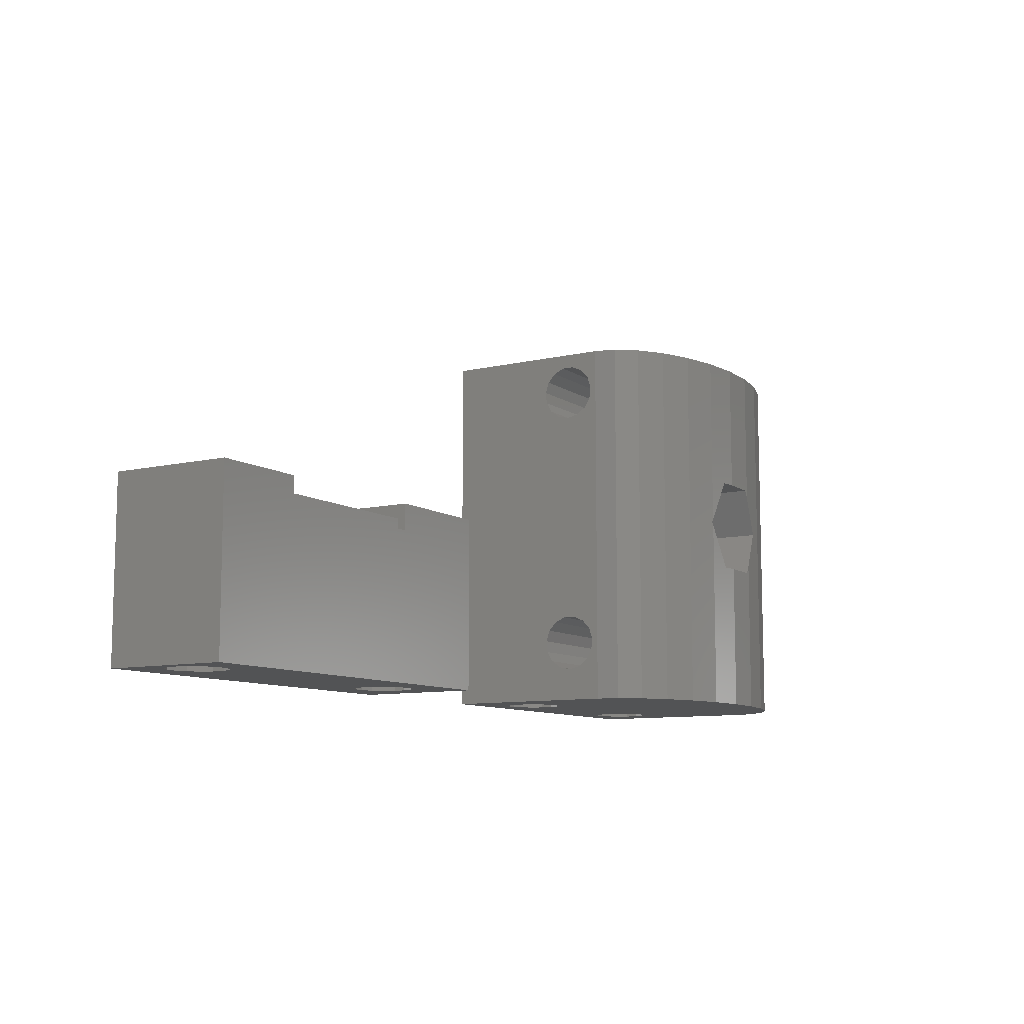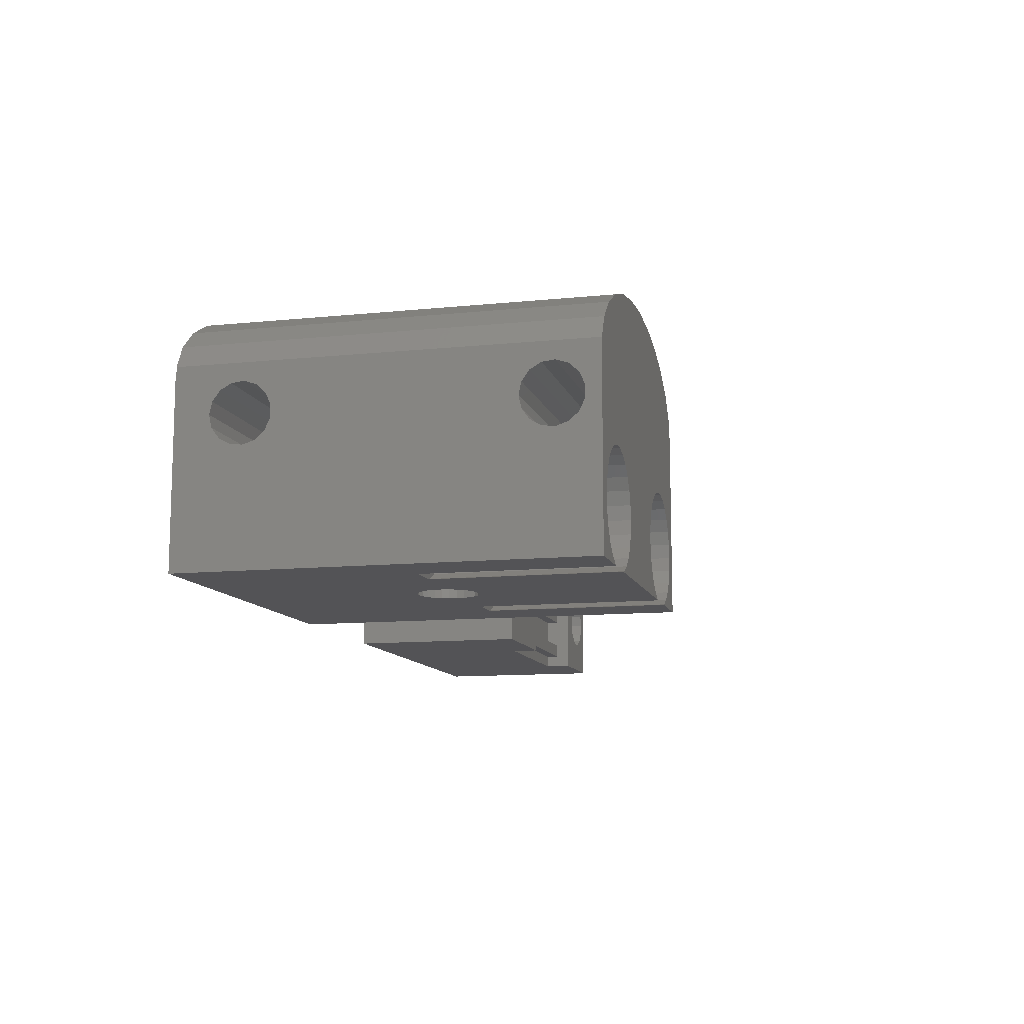
<metadata>
{"format":"stl","ext":"stl","renderer":"f3d","projection":"perspective","resolution":1024,"background":"white","views":[{"elev":-9.6,"azim":121.6,"up":"+Z"},{"elev":-11.0,"azim":-75.8,"up":"+Y"}]}
</metadata>
<code>
# stl→obj: 430 verts, 880 faces
v 0 10 22
v 0 9.569 19.04
v 0 9.641 19.72
v 0 9.429 4.375
v 0 9.641 3.722
v 0 9.226 18.45
v 0 8.97 4.885
v 0 8.671 18.04
v 0 8.343 5.164
v 0 8 17.9
v 0 7.657 5.164
v 0 7.329 18.04
v 0 7.03 4.885
v 0 6.774 18.45
v 0 6.571 4.375
v 0 0 22
v 0 0 0
v 0 6.359 3.722
v 0 6.431 19.04
v 0 10 0
v 0 9.569 3.04
v 0 9.226 2.446
v 0 8.671 2.043
v 0 8 1.9
v 0 7.329 2.043
v 0 6.431 3.04
v 0 6.774 2.446
v 0 9.429 20.38
v 0 8.97 20.88
v 0 8.343 21.16
v 0 7.657 21.16
v 0 7.03 20.88
v 0 6.571 20.38
v 0 6.359 19.72
v 12.94 3.754 22
v 7.058 3.754 22
v 7.15 3 22
v 13.64 5.089 22
v 6.789 4.464 22
v 6.358 5.089 22
v 8.126 14.91 22
v 5.789 5.592 22
v 5.742 14.52 22
v 5.117 5.945 22
v 3.626 13.85 22
v 4.38 6.127 22
v 1.91 12.94 22
v 3.62 6.127 22
v 0.07885 10 22
v 2.883 5.945 22
v 2.211 5.592 22
v 1.642 5.089 22
v 1.211 4.464 22
v 0.7022 11.84 22
v 20 10 22
v 19.06 3.754 22
v 19.15 3 22
v 18.79 4.464 22
v 18.76 12.41 22
v 16.38 6.127 22
v 18.36 5.089 22
v 17.79 5.592 22
v 15.62 6.127 22
v 17.29 13.42 22
v 17.12 5.945 22
v 15.36 14.22 22
v 14.88 5.945 22
v 13.09 14.76 22
v 14.21 5.592 22
v 10.63 14.99 22
v 13.21 4.464 22
v 19.69 11.24 22
v 20 0 22
v 19.06 2.246 22
v 18.79 1.536 22
v 18.36 0.9112 22
v 17.79 0.4076 22
v 17.12 0.0547 22
v 16.9 0 22
v 12.85 3 22
v 12.94 2.246 22
v 7.058 2.246 22
v 13.21 1.536 22
v 6.789 1.536 22
v 13.64 0.9112 22
v 6.358 0.9112 22
v 14.21 0.4076 22
v 5.789 0.4076 22
v 14.88 0.0547 22
v 5.117 0.0547 22
v 15.1 0 22
v 4.895 0 22
v 0.07885 10.63 22
v 0.9415 3.754 22
v 0.85 3 22
v 2.883 0.0547 22
v 3.105 0 22
v 2.211 0.4076 22
v 1.642 0.9112 22
v 1.211 1.536 22
v 0.9415 2.246 22
v 20 9.641 19.72
v 20 10 16.55
v 20 9.429 20.38
v 20 8.97 20.88
v 20 8.343 21.16
v 20 7.657 21.16
v 20 6.571 20.38
v 20 6.359 19.72
v 20 7.03 20.88
v 20 9.569 19.04
v 20 9.226 18.45
v 20 8.671 18.04
v 20 8 17.9
v 20 7.329 18.04
v 20 0 16.55
v 20 6.431 19.04
v 20 6.774 18.45
v 20 10 6.55
v 20 9.641 3.722
v 20 10 0
v 20 9.429 4.375
v 20 8.97 4.885
v 20 8.343 5.164
v 20 7.657 5.164
v 20 0 6.55
v 20 6.571 4.375
v 20 6.359 3.722
v 20 7.03 4.885
v 20 9.569 3.04
v 20 9.226 2.446
v 20 8.671 2.043
v 20 8 1.9
v 20 7.329 2.043
v 20 0 0
v 20 6.774 2.446
v 20 6.431 3.04
v 0.07885 10 0
v 17.51 3.671 0
v 17.1 4.226 0
v 17.65 3 0
v 17.51 2.329 0
v 17.1 1.774 0
v 16.51 1.431 0
v 15.83 1.359 0
v 4.51 1.431 0
v 5.65 3 0
v 14.39 3.343 0
v 14.39 2.657 0
v 10.63 14.99 0
v 13.09 14.76 0
v 5.104 4.226 0
v 5.507 2.329 0
v 14.67 2.03 0
v 8.126 14.91 0
v 5.507 3.671 0
v 5.104 1.774 0
v 15.18 1.571 0
v 2.386 3.343 0
v 2.386 2.657 0
v 1.91 12.94 0
v 0.7022 11.84 0
v 3.828 1.359 0
v 3.175 1.571 0
v 2.665 2.03 0
v 16.51 4.569 0
v 15.83 4.641 0
v 18.76 12.41 0
v 19.69 11.24 0
v 17.29 13.42 0
v 15.36 14.22 0
v 15.18 4.429 0
v 14.67 3.97 0
v 5.742 14.52 0
v 4.51 4.569 0
v 3.828 4.641 0
v 3.626 13.85 0
v 3.175 4.429 0
v 2.665 3.97 0
v 0.07885 10.63 0
v 3.105 0 12
v 4.895 0 12
v 8.363 0 11.34
v 8.363 0 11.76
v 8.466 0 10.94
v 8.665 0 10.58
v 8.948 0 10.28
v 9.297 0 10.06
v 10.1 0 9.903
v 9.691 0 9.929
v 10.1 0 13.2
v 9.691 0 13.17
v 9.297 0 13.04
v 8.948 0 12.82
v 8.665 0 12.52
v 8.466 0 12.16
v 10.51 0 13.12
v 10.88 0 12.94
v 15.1 0 12
v 11.2 0 12.68
v 11.45 0 12.34
v 11.65 0 11.55
v 11.6 0 11.96
v 16.9 0 12
v 11.6 0 11.14
v 11.45 0 10.76
v 11.2 0 10.42
v 10.88 0 10.16
v 10.51 0 9.981
v 10.63 14.99 8.779
v 8.4 14.92 8.779
v 8.126 14.91 9.253
v 8.4 14.92 14.32
v 10.63 14.99 14.32
v 8.126 14.91 13.85
v 13.09 14.76 11.74
v 13.2 14.73 11.55
v 13.09 14.76 11.36
v 11.6 14.9 8.779
v 11.6 14.9 14.32
v 6.8 14.7 11.55
v 5.507 3.671 12
v 5.65 3 12
v 2.386 2.657 12
v 2.386 3.343 12
v 2.665 2.03 12
v 3.828 4.641 12
v 3.175 4.429 12
v 2.665 3.97 12
v 5.104 4.226 12
v 4.51 4.569 12
v 3.175 1.571 12
v 3.828 1.359 12
v 4.51 1.431 12
v 5.104 1.774 12
v 5.507 2.329 12
v 17.51 3.671 12
v 17.65 3 12
v 14.39 2.657 12
v 14.39 3.343 12
v 14.67 2.03 12
v 15.83 4.641 12
v 15.18 4.429 12
v 14.67 3.97 12
v 17.1 4.226 12
v 16.51 4.569 12
v 15.18 1.571 12
v 15.83 1.359 12
v 16.51 1.431 12
v 17.1 1.774 12
v 17.51 2.329 12
v 7.15 3 12
v 7.058 3.754 12
v 2.883 5.945 12
v 3.62 6.127 12
v 5.117 0.0547 12
v 5.789 0.4076 12
v 5.117 5.945 12
v 5.789 5.592 12
v 4.38 6.127 12
v 1.642 5.089 12
v 1.211 4.464 12
v 6.789 4.464 12
v 7.058 2.246 12
v 6.358 5.089 12
v 6.789 1.536 12
v 6.358 0.9112 12
v 2.211 5.592 12
v 2.883 0.0547 12
v 1.642 0.9112 12
v 1.211 1.536 12
v 2.211 0.4076 12
v 0.9415 3.754 12
v 0.85 3 12
v 0.9415 2.246 12
v 19.15 3 12
v 19.06 3.754 12
v 14.88 5.945 12
v 15.62 6.127 12
v 17.12 0.0547 12
v 17.79 0.4076 12
v 17.12 5.945 12
v 17.79 5.592 12
v 16.38 6.127 12
v 13.64 5.089 12
v 13.21 4.464 12
v 18.79 4.464 12
v 19.06 2.246 12
v 18.36 5.089 12
v 18.79 1.536 12
v 18.36 0.9112 12
v 14.21 5.592 12
v 14.88 0.0547 12
v 13.64 0.9112 12
v 13.21 1.536 12
v 14.21 0.4076 12
v 12.94 3.754 12
v 12.85 3 12
v 12.94 2.246 12
v 10.1 11 13.2
v 9.691 11 13.17
v 11.65 11 11.55
v 11.6 11 11.14
v 8.466 11 10.94
v 8.363 11 11.34
v 8.948 11 10.28
v 8.665 11 10.58
v 10.51 11 9.981
v 10.88 11 10.16
v 8.363 11 11.76
v 9.297 11 10.06
v 9.691 11 9.929
v 11.45 11 12.34
v 11.6 11 11.96
v 9.297 11 13.04
v 8.948 11 12.82
v 10.1 11 9.903
v 11.2 11 10.42
v 10.51 11 13.12
v 11.2 11 12.68
v 10.88 11 12.94
v 8.665 11 12.52
v 8.466 11 12.16
v 11.45 11 10.76
v 11.6 11 8.779
v 13.2 11 11.55
v 6.8 11 11.55
v 8.4 11 8.779
v 8.4 11 14.32
v 11.6 11 14.32
v 36.55 7 10
v 36.55 6.5 9.2
v 36.55 7 8.5
v 36.55 5.7 9.2
v 36.55 4 9.2
v 36.55 5.7 8.5
v 36.55 3.2 9.2
v 36.55 1.5 9.2
v 36.55 3.2 8.5
v 36.55 0 10
v 36.55 0.7 9.2
v 36.55 0 8.5
v 36.55 0.7 8.5
v 36.55 6.5 8.5
v 36.55 4 8.5
v 36.55 1.5 8.5
v 46.55 0.7 8.5
v 46.55 0 8.5
v 46.55 0.7 9.2
v 46.55 3.2 8.5
v 46.55 1.5 8.5
v 46.55 3.2 9.2
v 46.55 5.7 8.5
v 46.55 4 8.5
v 46.55 5.7 9.2
v 46.55 6.5 9.2
v 46.55 7 8.5
v 46.55 6.5 8.5
v 46.55 7 10
v 46.55 4 9.2
v 46.55 1.5 9.2
v 46.55 0 10
v 30 0 0
v 30 7 10
v 30 7 0
v 30 0 10
v 35.2 3.5 10
v 35.06 4.171 10
v 34.65 4.726 10
v 34.06 5.069 10
v 33.38 5.141 10
v 31.94 3.843 10
v 31.94 3.157 10
v 32.22 4.47 10
v 32.73 4.929 10
v 35.06 2.829 10
v 34.65 2.274 10
v 34.06 1.931 10
v 33.38 1.859 10
v 32.73 2.071 10
v 32.22 2.53 10
v 52 7 10
v 51.2 3.5 10
v 52 0 10
v 51.06 4.171 10
v 50.65 4.726 10
v 50.06 5.069 10
v 49.38 5.141 10
v 47.94 3.843 10
v 47.94 3.157 10
v 48.22 4.47 10
v 48.73 4.929 10
v 51.06 2.829 10
v 50.65 2.274 10
v 50.06 1.931 10
v 49.38 1.859 10
v 48.73 2.071 10
v 48.22 2.53 10
v 52 7 0
v 52 0 0
v 51.2 3.5 0
v 51.06 2.829 0
v 50.65 2.274 0
v 50.06 1.931 0
v 49.38 1.859 0
v 48.73 2.071 0
v 47.94 3.157 0
v 35.2 3.5 0
v 47.94 3.843 0
v 35.06 2.829 0
v 48.22 2.53 0
v 34.65 2.274 0
v 34.06 1.931 0
v 31.94 3.157 0
v 31.94 3.843 0
v 32.22 2.53 0
v 32.73 2.071 0
v 33.38 1.859 0
v 51.06 4.171 0
v 50.65 4.726 0
v 50.06 5.069 0
v 49.38 5.141 0
v 48.73 4.929 0
v 35.06 4.171 0
v 48.22 4.47 0
v 34.65 4.726 0
v 34.06 5.069 0
v 33.38 5.141 0
v 32.73 4.929 0
v 32.22 4.47 0
f 1 2 3
f 4 2 5
f 4 6 2
f 7 6 4
f 7 8 6
f 9 8 7
f 9 10 8
f 11 10 9
f 11 12 10
f 13 12 11
f 13 14 12
f 15 14 13
f 16 14 15
f 17 15 18
f 14 16 19
f 20 5 1
f 20 21 5
f 20 22 21
f 20 23 22
f 20 24 23
f 20 25 24
f 17 25 20
f 15 17 16
f 26 17 18
f 27 17 26
f 25 17 27
f 2 1 5
f 28 1 3
f 29 1 28
f 30 1 29
f 31 1 30
f 31 16 1
f 32 16 31
f 33 16 32
f 34 16 33
f 19 16 34
f 35 36 37
f 38 39 36
f 38 40 39
f 41 42 40
f 43 42 41
f 43 44 42
f 45 44 43
f 44 45 46
f 47 46 45
f 46 47 48
f 49 48 47
f 48 49 50
f 50 49 51
f 51 49 52
f 1 52 49
f 52 1 53
f 49 47 54
f 55 56 57
f 55 58 56
f 55 59 60
f 55 61 58
f 55 62 61
f 63 59 64
f 55 65 62
f 55 60 65
f 59 63 60
f 66 63 64
f 66 67 63
f 68 67 66
f 67 68 69
f 70 69 68
f 69 70 38
f 40 70 41
f 70 40 38
f 36 71 38
f 59 55 72
f 55 57 73
f 74 73 57
f 75 73 74
f 76 73 75
f 77 73 76
f 78 73 77
f 73 78 79
f 35 37 80
f 36 35 71
f 80 37 81
f 82 81 37
f 81 82 83
f 84 83 82
f 83 84 85
f 86 85 84
f 85 86 87
f 88 87 86
f 87 88 89
f 90 89 88
f 89 90 91
f 91 90 92
f 49 54 93
f 53 1 94
f 94 1 95
f 16 95 1
f 96 16 97
f 98 16 96
f 99 16 98
f 100 16 99
f 101 16 100
f 95 16 101
f 55 102 103
f 55 104 102
f 55 105 104
f 55 106 105
f 55 107 106
f 108 73 109
f 110 73 108
f 107 73 110
f 73 107 55
f 111 103 102
f 112 103 111
f 113 103 112
f 114 103 113
f 115 103 114
f 116 109 73
f 109 116 117
f 117 116 118
f 118 116 115
f 115 116 103
f 119 120 121
f 119 122 120
f 119 123 122
f 119 124 123
f 119 125 124
f 126 125 119
f 127 126 128
f 129 126 127
f 125 126 129
f 130 121 120
f 131 121 130
f 132 121 131
f 133 121 132
f 134 121 133
f 135 134 136
f 135 128 126
f 128 135 137
f 137 135 136
f 134 135 121
f 116 119 103
f 119 116 126
f 138 1 49
f 1 138 20
f 139 121 135
f 140 121 139
f 139 135 141
f 135 142 141
f 135 143 142
f 135 144 143
f 135 145 144
f 146 145 135
f 147 148 149
f 148 150 151
f 148 152 150
f 153 149 154
f 150 152 155
f 148 147 156
f 157 154 158
f 145 146 158
f 149 153 147
f 154 157 153
f 158 146 157
f 17 146 135
f 17 159 160
f 159 138 161
f 161 138 162
f 146 17 163
f 17 164 163
f 17 165 164
f 17 160 165
f 159 17 20
f 159 20 138
f 166 121 140
f 167 121 166
f 168 121 167
f 121 168 169
f 168 167 170
f 167 171 170
f 172 171 167
f 151 172 173
f 151 173 148
f 172 151 171
f 148 156 152
f 155 152 174
f 175 174 152
f 161 175 176
f 175 177 174
f 161 176 178
f 161 178 179
f 161 179 159
f 175 161 177
f 162 138 180
f 16 181 97
f 17 182 181
f 182 183 184
f 182 185 183
f 182 186 185
f 182 187 186
f 182 17 187
f 187 17 188
f 17 189 190
f 188 17 190
f 17 181 16
f 189 17 135
f 189 135 126
f 92 191 91
f 92 192 191
f 92 193 192
f 92 194 193
f 182 194 92
f 194 182 195
f 195 182 196
f 196 182 184
f 197 91 191
f 198 91 197
f 199 198 200
f 199 200 201
f 198 199 91
f 202 199 203
f 203 199 201
f 79 116 73
f 204 116 79
f 205 199 202
f 206 199 205
f 207 199 206
f 126 199 207
f 126 207 208
f 126 208 209
f 204 126 116
f 199 126 204
f 126 209 189
f 103 72 55
f 119 72 103
f 72 119 169
f 169 119 121
f 138 93 180
f 93 138 49
f 210 150 211
f 155 211 150
f 211 155 212
f 213 70 214
f 70 213 41
f 41 213 215
f 170 66 64
f 66 170 171
f 66 216 68
f 66 217 216
f 171 217 66
f 171 218 217
f 218 171 151
f 177 47 45
f 47 177 161
f 174 45 43
f 45 174 177
f 168 64 59
f 64 168 170
f 72 168 59
f 168 72 169
f 151 219 218
f 150 219 151
f 219 150 210
f 68 220 70
f 220 68 216
f 70 220 214
f 161 54 47
f 54 161 162
f 180 54 162
f 54 180 93
f 215 43 41
f 221 43 215
f 174 212 155
f 221 174 43
f 212 174 221
f 147 222 156
f 222 147 223
f 224 159 225
f 159 224 160
f 226 160 224
f 160 226 165
f 178 227 228
f 227 178 176
f 179 228 229
f 228 179 178
f 175 230 231
f 230 175 152
f 156 230 152
f 230 156 222
f 176 231 227
f 231 176 175
f 225 179 229
f 179 225 159
f 163 232 233
f 232 163 164
f 164 226 232
f 226 164 165
f 157 234 235
f 234 157 146
f 157 236 153
f 236 157 235
f 153 223 147
f 223 153 236
f 146 233 234
f 233 146 163
f 141 237 139
f 237 141 238
f 239 148 240
f 148 239 149
f 241 149 239
f 149 241 154
f 172 242 243
f 242 172 167
f 173 243 244
f 243 173 172
f 166 245 246
f 245 166 140
f 139 245 140
f 245 139 237
f 167 246 242
f 246 167 166
f 240 173 244
f 173 240 148
f 145 247 248
f 247 145 158
f 158 241 247
f 241 158 154
f 143 249 250
f 249 143 144
f 143 251 142
f 251 143 250
f 142 238 141
f 238 142 251
f 144 248 249
f 248 144 145
f 252 36 253
f 36 252 37
f 254 48 50
f 48 254 255
f 256 92 90
f 92 256 182
f 257 90 88
f 90 257 256
f 258 42 44
f 42 258 259
f 260 44 46
f 44 260 258
f 53 261 52
f 261 53 262
f 223 252 253
f 222 253 263
f 252 223 264
f 222 263 265
f 236 264 223
f 230 265 259
f 264 236 266
f 266 236 267
f 253 222 223
f 231 259 258
f 265 230 222
f 259 231 230
f 260 231 258
f 260 227 231
f 255 227 260
f 254 227 255
f 227 254 228
f 268 228 254
f 261 228 268
f 262 229 261
f 228 261 229
f 235 267 236
f 267 235 257
f 234 257 235
f 257 234 256
f 256 234 182
f 233 182 234
f 181 233 232
f 233 181 182
f 232 269 181
f 270 232 226
f 271 226 224
f 232 272 269
f 229 262 225
f 273 225 262
f 232 270 272
f 274 225 273
f 226 271 270
f 225 274 224
f 224 275 271
f 224 274 275
f 268 50 51
f 50 268 254
f 263 40 265
f 40 263 39
f 253 39 263
f 39 253 36
f 259 40 42
f 40 259 265
f 255 46 48
f 46 255 260
f 94 262 53
f 262 94 273
f 95 273 94
f 273 95 274
f 101 274 95
f 274 101 275
f 261 51 52
f 51 261 268
f 272 99 98
f 99 272 270
f 100 275 101
f 275 100 271
f 266 82 264
f 82 266 84
f 181 96 97
f 96 181 269
f 267 88 86
f 88 267 257
f 264 37 252
f 37 264 82
f 269 98 96
f 98 269 272
f 99 271 100
f 271 99 270
f 267 84 266
f 84 267 86
f 276 56 277
f 56 276 57
f 278 63 67
f 63 278 279
f 280 79 78
f 79 280 204
f 281 78 77
f 78 281 280
f 282 62 65
f 62 282 283
f 284 65 60
f 65 284 282
f 71 285 38
f 285 71 286
f 238 276 277
f 237 277 287
f 276 238 288
f 237 287 289
f 251 288 238
f 245 289 283
f 288 251 290
f 290 251 291
f 277 237 238
f 246 283 282
f 289 245 237
f 283 246 245
f 284 246 282
f 284 242 246
f 279 242 284
f 278 242 279
f 242 278 243
f 292 243 278
f 285 243 292
f 286 244 285
f 243 285 244
f 250 291 251
f 291 250 281
f 249 281 250
f 281 249 280
f 280 249 204
f 248 204 249
f 199 248 247
f 248 199 204
f 247 293 199
f 294 247 241
f 295 241 239
f 247 296 293
f 244 286 240
f 297 240 286
f 247 294 296
f 298 240 297
f 241 295 294
f 240 298 239
f 239 299 295
f 239 298 299
f 292 67 69
f 67 292 278
f 287 61 289
f 61 287 58
f 277 58 287
f 58 277 56
f 283 61 62
f 61 283 289
f 279 60 63
f 60 279 284
f 35 286 71
f 286 35 297
f 80 297 35
f 297 80 298
f 81 298 80
f 298 81 299
f 285 69 38
f 69 285 292
f 288 57 276
f 57 288 74
f 296 85 87
f 85 296 294
f 83 299 81
f 299 83 295
f 290 74 288
f 74 290 75
f 199 89 91
f 89 199 293
f 291 77 76
f 77 291 281
f 293 87 89
f 87 293 296
f 85 295 83
f 295 85 294
f 291 75 290
f 75 291 76
f 137 18 128
f 18 137 26
f 23 133 132
f 133 23 24
f 11 124 125
f 124 11 9
f 128 15 127
f 15 128 18
f 5 122 4
f 122 5 120
f 136 26 137
f 26 136 27
f 21 120 5
f 120 21 130
f 22 132 131
f 132 22 23
f 9 123 124
f 123 9 7
f 4 123 7
f 123 4 122
f 25 136 134
f 136 25 27
f 24 134 133
f 134 24 25
f 22 130 21
f 130 22 131
f 127 13 129
f 13 127 15
f 13 125 129
f 125 13 11
f 8 114 113
f 114 8 10
f 31 106 107
f 106 31 30
f 3 104 28
f 104 3 102
f 117 34 109
f 34 117 19
f 6 113 112
f 113 6 8
f 30 105 106
f 105 30 29
f 28 105 29
f 105 28 104
f 109 33 108
f 33 109 34
f 108 32 110
f 32 108 33
f 118 19 117
f 19 118 14
f 12 118 115
f 118 12 14
f 10 115 114
f 115 10 12
f 6 111 2
f 111 6 112
f 2 102 3
f 102 2 111
f 32 107 110
f 107 32 31
f 192 300 191
f 300 192 301
f 205 302 303
f 302 205 202
f 183 304 305
f 304 183 185
f 186 306 307
f 306 186 187
f 308 208 309
f 208 308 209
f 184 305 310
f 305 184 183
f 311 190 312
f 190 311 188
f 203 313 314
f 313 203 201
f 194 315 193
f 315 194 316
f 312 189 317
f 189 312 190
f 306 188 311
f 188 306 187
f 317 209 308
f 209 317 189
f 309 207 318
f 207 309 208
f 191 319 197
f 319 191 300
f 198 320 200
f 320 198 321
f 193 301 192
f 301 193 315
f 194 322 316
f 322 194 195
f 196 310 323
f 310 196 184
f 185 307 304
f 307 185 186
f 202 314 302
f 314 202 203
f 207 324 318
f 324 207 206
f 206 303 324
f 303 206 205
f 197 321 198
f 321 197 319
f 201 320 313
f 320 201 200
f 195 323 322
f 323 195 196
f 325 218 219
f 326 218 325
f 218 326 217
f 327 212 221
f 212 327 328
f 212 328 211
f 210 325 219
f 328 210 211
f 210 328 325
f 329 215 213
f 327 215 329
f 215 327 221
f 330 300 329
f 330 319 300
f 330 321 319
f 330 320 321
f 330 313 320
f 326 313 330
f 313 326 314
f 326 302 314
f 326 303 302
f 326 324 303
f 325 324 326
f 324 325 318
f 308 325 317
f 309 325 308
f 318 325 309
f 301 329 300
f 315 329 301
f 316 329 315
f 322 329 316
f 327 322 323
f 327 323 310
f 322 327 329
f 305 327 310
f 304 327 305
f 307 327 304
f 328 307 306
f 328 306 311
f 328 317 325
f 317 328 312
f 307 328 327
f 312 328 311
f 330 214 220
f 329 214 330
f 214 329 213
f 326 216 217
f 216 326 330
f 216 330 220
f 331 332 333
f 331 334 332
f 334 335 336
f 331 335 334
f 331 337 335
f 337 338 339
f 340 337 331
f 337 340 338
f 338 340 341
f 342 341 340
f 341 342 343
f 333 332 344
f 336 335 345
f 339 338 346
f 347 348 349
f 350 351 352
f 353 354 355
f 356 357 358
f 357 356 359
f 355 359 356
f 360 355 354
f 355 360 359
f 352 359 360
f 361 352 351
f 362 352 361
f 362 361 349
f 352 362 359
f 362 349 348
f 343 348 347
f 348 343 342
f 343 349 341
f 349 343 347
f 339 352 337
f 352 339 350
f 339 351 350
f 351 339 346
f 351 338 361
f 338 351 346
f 336 355 334
f 355 336 353
f 336 354 353
f 354 336 345
f 354 335 360
f 335 354 345
f 333 358 357
f 358 333 344
f 358 332 356
f 332 358 344
f 363 364 365
f 364 363 366
f 331 367 340
f 331 368 367
f 331 369 368
f 331 370 369
f 331 371 370
f 364 371 331
f 372 364 373
f 374 364 372
f 375 364 374
f 371 364 375
f 376 340 367
f 377 340 376
f 378 340 377
f 379 340 378
f 366 379 380
f 366 373 364
f 379 366 340
f 381 366 380
f 373 366 381
f 382 383 384
f 382 385 383
f 382 386 385
f 382 387 386
f 382 388 387
f 359 388 382
f 389 359 390
f 391 359 389
f 392 359 391
f 388 359 392
f 393 384 383
f 394 384 393
f 395 384 394
f 396 384 395
f 362 396 397
f 396 362 384
f 398 362 397
f 390 362 398
f 362 390 359
f 384 399 382
f 399 384 400
f 382 357 359
f 357 399 333
f 399 357 382
f 333 364 331
f 365 333 399
f 333 365 364
f 400 401 399
f 400 402 401
f 400 403 402
f 400 404 403
f 400 405 404
f 400 406 405
f 407 408 409
f 410 407 411
f 412 411 406
f 413 406 400
f 407 410 408
f 411 412 410
f 406 413 412
f 363 413 400
f 414 363 415
f 416 363 414
f 417 363 416
f 418 363 417
f 413 363 418
f 419 399 401
f 420 399 419
f 421 399 420
f 422 399 421
f 423 399 422
f 424 409 408
f 409 424 425
f 426 425 424
f 425 426 423
f 427 423 426
f 423 427 399
f 365 427 428
f 365 415 363
f 427 365 399
f 429 365 428
f 430 365 429
f 415 365 430
f 366 342 340
f 400 342 363
f 363 342 366
f 348 384 362
f 342 400 348
f 348 400 384
f 408 368 424
f 368 408 367
f 373 415 372
f 415 373 414
f 429 371 375
f 371 429 428
f 430 375 374
f 375 430 429
f 413 379 378
f 379 413 418
f 412 378 377
f 378 412 413
f 427 369 370
f 369 427 426
f 424 369 426
f 369 424 368
f 428 370 371
f 370 428 427
f 372 430 374
f 430 372 415
f 410 367 408
f 367 410 376
f 418 380 379
f 380 418 417
f 412 376 410
f 376 412 377
f 417 381 380
f 381 417 416
f 381 414 373
f 414 381 416
f 401 385 419
f 385 401 383
f 390 409 389
f 409 390 407
f 423 388 392
f 388 423 422
f 425 392 391
f 392 425 423
f 404 396 395
f 396 404 405
f 403 395 394
f 395 403 404
f 421 386 387
f 386 421 420
f 419 386 420
f 386 419 385
f 422 387 388
f 387 422 421
f 389 425 391
f 425 389 409
f 402 383 401
f 383 402 393
f 405 397 396
f 397 405 406
f 398 407 390
f 407 398 411
f 403 393 402
f 393 403 394
f 406 398 397
f 398 406 411
f 332 355 356
f 355 332 334
f 335 352 360
f 352 335 337
f 338 349 361
f 349 338 341

</code>
